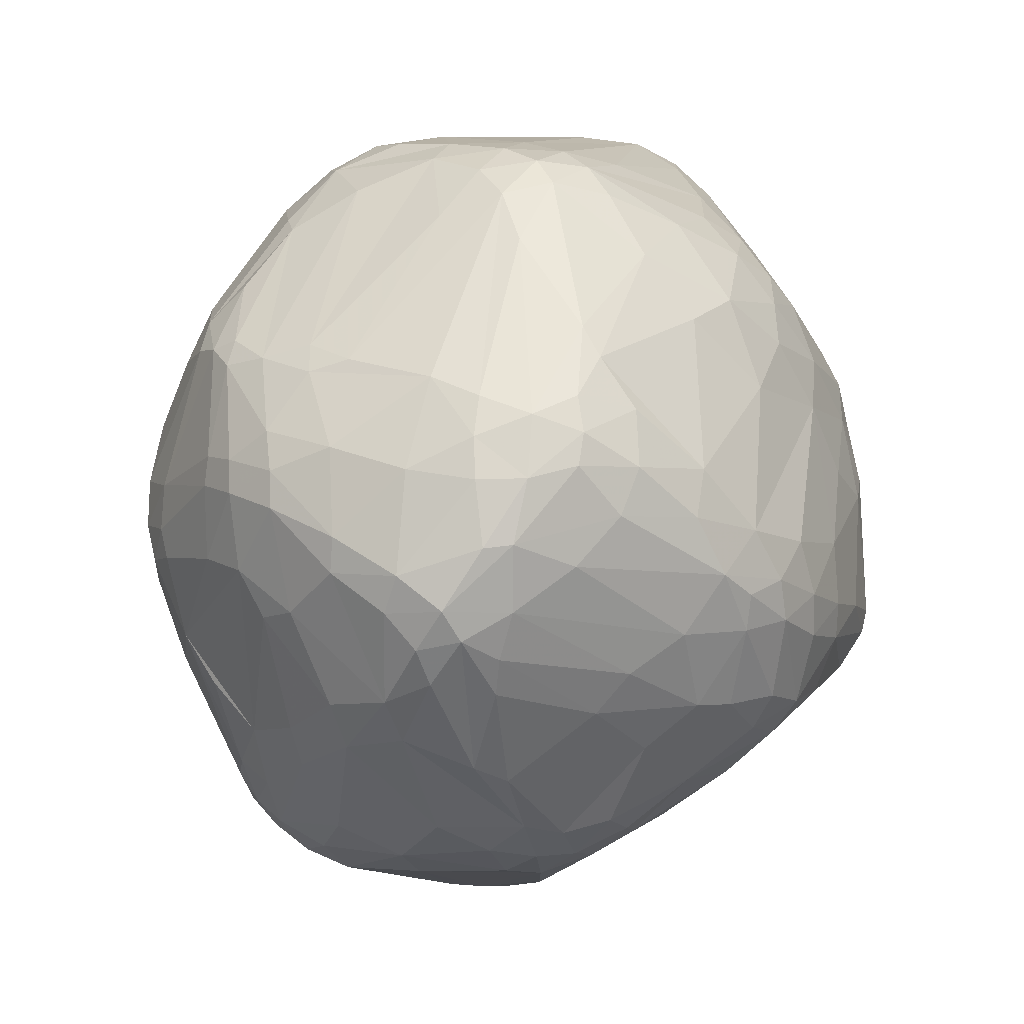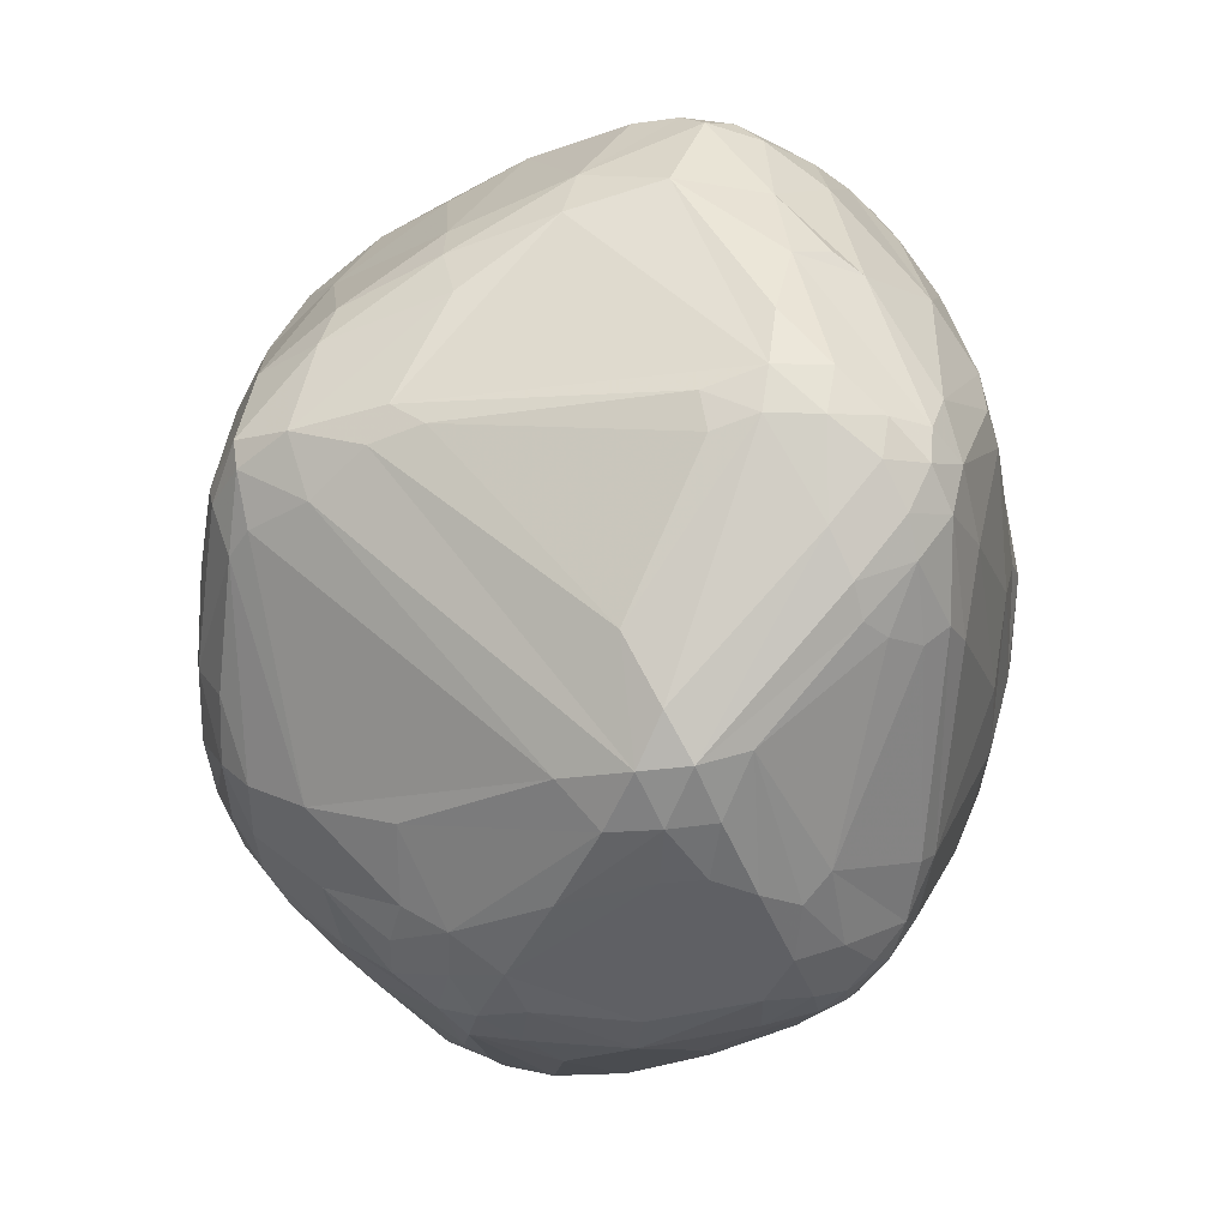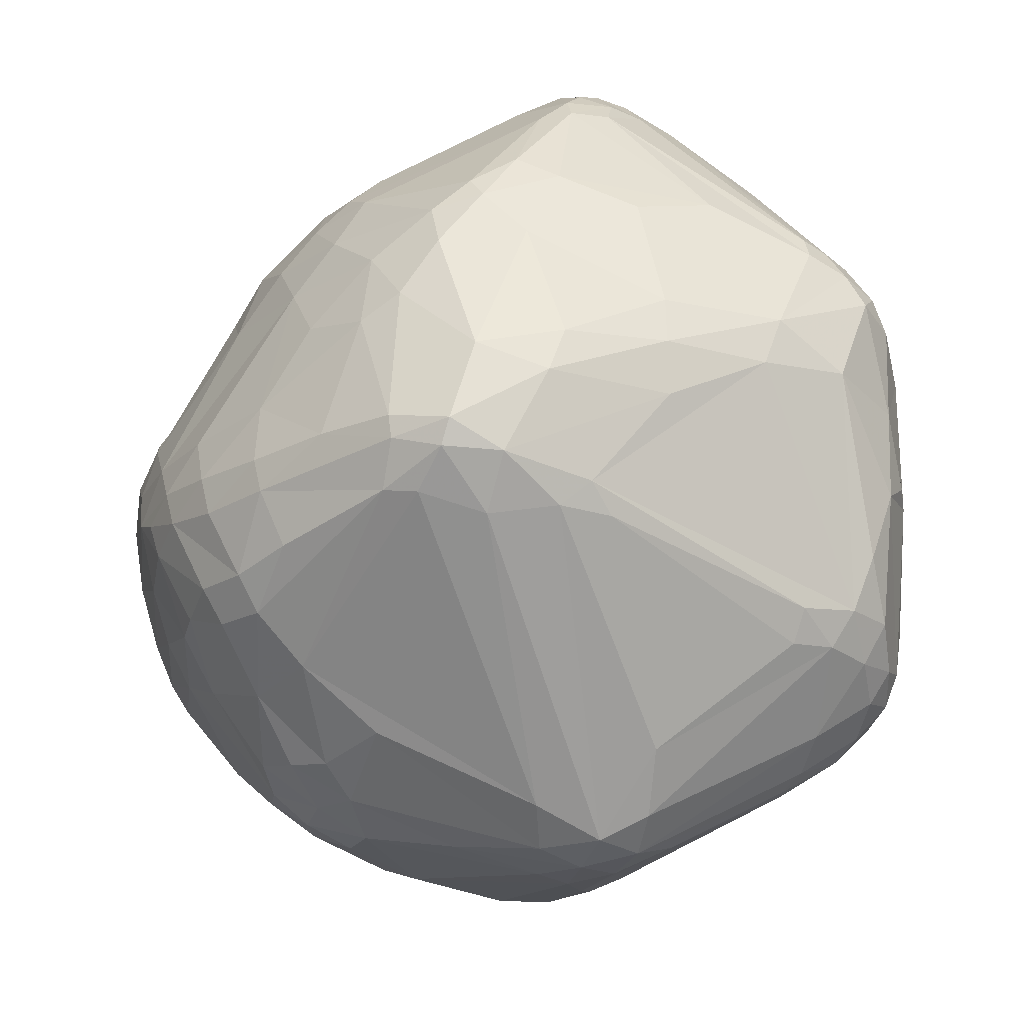
<metadata>
{"format":"obj","ext":"obj","renderer":"f3d","projection":"perspective","resolution":1024,"background":"white","views":[{"elev":0.5,"azim":-65.5,"up":"+Z"},{"elev":-58.6,"azim":89.3,"up":"+Z"},{"elev":-29.9,"azim":45.5,"up":"+Z"}]}
</metadata>
<code>
v 101.8 77.72 119.6
v 101.9 86.38 124.2
v 102.8 79.82 115.1
v 103.3 72.47 115.4
v 103.5 95.85 127.6
v 104.1 77.65 132.3
v 104.3 76.4 110.7
v 104.3 96.39 132.2
v 102.5 86.95 119.9
v 104.6 88.17 135.1
v 105.3 69.01 131.1
v 104.7 67.76 123
v 105.6 71 111.8
v 107.9 82.43 104
v 106.1 94.56 114.8
v 106.2 103.3 129.4
v 106.3 97.98 137.2
v 106.8 69.91 136.3
v 109.5 93.77 144.5
v 107.7 63.27 131.2
v 107.7 102.8 119.8
v 107 103.7 133.6
v 106.6 64.64 123.4
v 111.7 58.41 132.7
v 109.7 109 130.4
v 110.2 91.23 103.3
v 111.1 109.4 121.1
v 111.8 81.99 99.03
v 107.1 75.84 106.4
v 108.5 99.74 114
v 109.4 76.92 143.6
v 109.9 108.6 134.1
v 109.2 70.32 141.2
v 110 63.73 138.9
v 112.8 58.25 136.7
v 112.9 107.5 145.7
v 110.3 88.6 146
v 113.3 90.55 97.8
v 117.2 74.84 95.39
v 114 59.55 141.2
v 118.1 119.9 121
v 115.4 99.78 99.61
v 109.6 67.85 109.5
v 111.8 69.33 105.1
v 116.2 54.81 126.7
v 118.5 120.5 130.5
v 112 94.98 148
v 120.1 107.9 98.57
v 123.7 71.58 161.3
v 108.4 65.55 115.2
v 120.8 71.86 93.61
v 118.3 53.29 132.6
v 115.9 111.4 148
v 118.5 121 124.7
v 119 115.3 148
v 118.9 100 94.59
v 114.9 107.6 149
v 120.5 54.59 139.6
v 112.6 59.17 120.7
v 120.8 114.3 104.6
v 111.7 101.6 146.5
v 121.6 124 120.5
v 122.3 115.9 151.9
v 122.7 110.8 156.5
v 123.1 126 125.1
v 127.7 72.7 87.04
v 126.2 109.4 91.03
v 123.5 56.58 107.2
v 124.2 83.3 86.85
v 127.1 113.9 93.71
v 120.9 118.8 110.7
v 119.5 61.24 149.9
v 124.5 126.5 131
v 123.1 60.96 102.2
v 129.4 46.32 119.4
v 125.1 83.42 164.8
v 125.3 121.2 146.9
v 125.6 48.59 126.5
v 126.8 99.08 85.82
v 127.1 50.81 112
v 119 58.66 146
v 127.6 75.76 167.6
v 128.1 126.7 138.5
v 128.4 106.8 164.4
v 128.5 127.8 117.7
v 131.4 70.4 169.2
v 129.4 124 107
v 130.1 91.42 81.93
v 129.9 78.65 83.36
v 130.1 130.3 125.3
v 130.6 80.39 171.3
v 130.7 98.23 169.4
v 131.1 116.3 91.37
v 131.4 109.1 166
v 128.5 119.2 154.2
v 132.4 69.36 85.85
v 132.4 131 131.7
v 132.6 114.6 87.74
v 128.4 48.75 132.4
v 133.1 111.3 85.04
v 133.3 88.39 173.4
v 133.4 73.51 172.4
v 133.4 104.9 81.99
v 132.4 58.1 97.21
v 133.9 51.58 102.7
v 136.8 79.46 79.81
v 134.1 44.56 116.8
v 134.2 73.9 82.32
v 135 45.5 112.3
v 135.3 127.5 146.5
v 135.4 79 174.5
v 139.9 104.7 78.27
v 136.1 59.61 159.9
v 136.2 91.9 79.03
v 136.1 64.34 87.35
v 136.9 114.2 83.97
v 137.5 105.1 173.2
v 137.7 88.02 175.9
v 137.7 128.4 108.9
v 136 124.3 153.3
v 137.8 65.21 168
v 137.9 53.59 151.7
v 138.6 48.9 102.6
v 138.7 110.3 80.54
v 138.8 132.1 119.5
v 138.8 119 87.19
v 139.4 68.86 171.9
v 139.8 70.87 82.17
v 139 113.8 168.3
v 139.9 42.59 118.5
v 140.3 133.9 126.7
v 140.5 97.07 176.7
v 135.6 44.54 124.8
v 140.7 117 84.34
v 140.9 73.02 174.4
v 141.7 122.1 90.82
v 141.8 42.58 113.3
v 141.8 64.38 85.63
v 142.6 77.03 78.84
v 143 134.3 132.6
v 143.1 109 174
v 144 56.59 92.22
v 145 102.8 177.3
v 143.5 131.4 145.8
v 145.4 45.58 103.3
v 145.7 113.3 80.49
v 146.1 48.43 99.05
v 146.1 107.7 77.18
v 146.3 70.98 81.28
v 146.6 47.64 143.2
v 146.6 42.16 123.2
v 146.7 126.4 157.8
v 146.8 59.11 164.7
v 146.1 114.1 171.3
v 147.7 134 140
v 146 51.66 154.5
v 159.2 98.22 73.6
v 144.4 120.4 86.51
v 149 132 112.9
v 149.3 41.2 116.3
v 149.9 94.92 178.8
v 150 69.19 173.5
v 150.6 41.7 110.9
v 151.3 111.4 174.7
v 151.3 106.3 177.3
v 147.3 65.7 84.56
v 151.8 135.8 128.3
v 152.1 132.5 148.5
v 153.5 44.95 102.1
v 152.4 134.8 122.8
v 153.6 117.3 170.4
v 158.7 93.13 73.69
v 153.7 108.2 76.81
v 161.3 45.25 141
v 142.8 79.61 176.2
v 154 82.27 75.82
v 154.9 130 155.5
v 154.9 47.93 149.3
v 155.7 135.5 133
v 155.9 127.3 160.3
v 156.2 54.18 161.4
v 156.5 103.5 74.75
v 157.3 134.5 141.5
v 157.6 59.42 166.7
v 159.4 50.05 154.9
v 152 121.6 87.07
v 164.9 87.2 73.76
v 160 41.84 122.7
v 160 41.26 114.7
v 160.9 41.87 110.1
v 164 135.6 127.1
v 161.8 132.3 150.1
v 162 45.11 103
v 153.5 48.3 97.89
v 150.8 123.4 90.09
v 162.7 129.9 156.9
v 162.9 126.1 161.9
v 178.9 77.59 180.4
v 157.4 65.47 85.48
v 164 134.7 135
v 154.7 55.06 92.29
v 170.2 82.4 180.5
v 164.8 56.68 164.3
v 166.2 93.48 72.57
v 160.8 120 168.1
v 166.7 99.25 73.22
v 169.5 117.6 169
v 167.2 46.96 147.4
v 167.3 43.53 132.3
v 160.4 131.1 108.3
v 167.9 63.75 170.8
v 165.6 109 176.8
v 156.8 111.2 78.68
v 155.7 99.82 179
v 169.4 130.5 153.3
v 174.6 122.9 162.4
v 168.8 50.61 155.4
v 171.7 42.38 113.9
v 180 123 89.96
v 163.8 52.13 158.9
v 169.3 82.29 76.93
v 182.3 44.66 109.7
v 172.6 90.42 73.58
v 169 132.5 115
v 174 102.4 75.58
v 167.1 134.4 124.3
v 169 128.8 157.4
v 181.8 116.1 84.66
v 176.2 125.1 93.08
v 176.3 45.72 139.6
v 176.6 70.53 176.1
v 176.7 85.32 180.9
v 176.9 127.8 154.6
v 188.1 128.5 136.3
v 186.3 107.2 173.5
v 190.6 111.7 167.9
v 184.3 48.7 144.9
v 177 43.67 128.8
v 178.6 46.82 104.8
v 179.3 120.1 87.2
v 180.5 131.8 127.6
v 181 103.8 177.1
v 181.2 67.42 172.7
v 173.6 96.39 73.21
v 189.5 63.4 165
v 182.4 44.05 112.7
v 182.4 49.13 104
v 182.5 97.98 178.9
v 182.7 45.12 131.1
v 176.7 129.5 149.8
v 183.6 73.48 177.8
v 187.8 52.26 149.6
v 184.1 126.7 99.4
v 184.1 88.75 81.93
v 184.3 113.3 83.61
v 184.4 78.9 180
v 186.5 130.4 116.7
v 185.8 92.58 179.3
v 186.5 48.03 138.7
v 186.6 100.3 177.2
v 187.4 55.96 101.6
v 178.5 93.17 75.94
v 187.9 47.81 107.6
v 188.4 112.2 84.64
v 191 67.09 169
v 188.7 75.4 176
v 188.8 118.9 88.04
v 194.7 115.3 162.2
v 189 95.25 177.2
v 192.4 48.99 120.9
v 189.2 80.78 176.9
v 190 122.7 154.8
v 189.8 47.31 110.5
v 189.9 52.41 146.4
v 190.1 70.57 172.5
v 191.3 57.14 153.8
v 191.3 103.4 172.5
v 191.4 128.8 116.2
v 191.5 122.8 92.89
v 193.6 73.07 170.1
v 196.5 98.97 167.5
v 202.1 102.9 94.81
v 192.8 53.5 107.1
v 192 86.96 174
v 193.5 117.8 89.65
v 193.6 62.19 102.7
v 193.6 78.92 171.3
v 193.6 121.3 154
v 192.8 128.4 122.3
v 194.2 110.4 166.7
v 194.3 124.2 98.6
v 194.4 55.87 140
v 194.7 125.3 138
v 200.1 97.51 94.15
v 194.9 118.7 157.5
v 192.7 66.12 165.7
v 195.6 60.68 150.6
v 196.3 68.43 102.6
v 196.9 120.3 94.01
v 193.3 109.6 87.34
v 197.1 113.4 161.8
v 195.7 104.9 167.4
v 212.2 94.37 146.5
v 198 56.13 117.6
v 198.2 115.1 92.26
v 198.8 120.6 98.15
v 198.8 115.7 157.3
v 199 118.5 151.5
v 199.2 57.65 123.4
v 198.6 122.4 104.8
v 199.8 120.6 142.3
v 201.2 115.8 96.08
v 200.3 122.9 125.1
v 201.9 68.68 146.5
v 202 109.5 94.76
v 196.9 64.47 105.7
v 203 96.59 97.84
v 204.2 115 146.4
v 204.4 70.82 117.6
v 211 99.92 147.5
v 205 110.4 99.68
v 205.3 69.48 130.6
v 195.1 70.9 166.3
v 205.5 69.36 124.3
v 205.4 103.7 99.14
v 206.5 114.7 117.9
v 203 113.4 152.6
v 204.5 109.4 153.5
v 209 111.8 135.1
v 211.6 90.49 147.2
v 208.3 104.5 106.1
v 206.3 77.92 149.2
v 209 111.2 118.5
v 210.5 106.6 115.1
v 210.5 82.24 124.7
v 208.3 110.7 143.8
v 212.1 83.82 131.1
v 212.2 105.2 126.1
v 212.9 89.76 143.8
v 213.5 104.5 138
v 213.7 93.85 126.8
v 213.8 101.5 141.8
v 214.4 95.27 142.3
v 215.3 97.9 138.6
g foo
f 74 51 96
f 51 74 44
f 31 37 19
f 10 17 8
f 19 10 31
f 19 17 10
f 262 254 223
f 34 49 33
f 31 33 82
f 82 33 49
f 148 124 146
f 112 148 157
f 124 112 103
f 124 148 112
f 66 96 51
f 51 39 66
f 86 72 113
f 72 86 49
f 65 90 85
f 46 73 65
f 97 90 73
f 73 90 65
f 59 75 45
f 75 59 80
f 340 336 342
f 1 12 11
f 20 11 12
f 64 53 57
f 117 92 101
f 97 110 144
f 110 83 77
f 97 83 110
f 17 22 8
f 109 145 137
f 224 257 253
f 254 298 286
f 286 223 254
f 300 264 285
f 264 300 244
f 266 271 256
f 152 144 120
f 77 120 110
f 120 144 110
f 184 203 211
f 220 243 203
f 231 211 243
f 243 211 203
f 308 295 307
f 301 307 268
f 268 307 295
f 288 295 308
f 295 272 268
f 295 288 272
f 318 311 308
f 311 318 313
f 161 214 143
f 141 143 165
f 165 143 214
f 308 307 327
f 328 327 301
f 301 327 307
f 202 198 232
f 341 335 325
f 247 239 201
f 188 189 218
f 218 189 190
f 149 138 128
f 138 166 142
f 138 149 166
f 300 285 305
f 305 315 300
f 246 270 249
f 292 259 270
f 230 249 259
f 259 249 270
f 208 217 185
f 237 208 230
f 208 237 217
f 106 114 139
f 24 23 45
f 23 24 20
f 194 239 193
f 239 194 201
f 337 335 341
f 341 338 344
f 344 337 341
f 309 324 322
f 337 324 335
f 322 324 337
f 108 66 89
f 96 108 128
f 96 66 108
f 115 96 128
f 66 69 89
f 28 66 39
f 69 28 38
f 69 66 28
f 108 89 106
f 139 128 108
f 106 139 108
f 74 96 104
f 104 96 115
f 115 142 104
f 138 115 128
f 115 138 142
f 123 104 142
f 104 105 74
f 105 104 123
f 123 142 147
f 147 145 123
f 109 80 105
f 123 145 109
f 105 123 109
f 39 44 13
f 13 29 39
f 109 75 80
f 107 109 137
f 107 75 109
f 162 211 231
f 133 75 130
f 130 107 137
f 130 75 107
f 118 132 117
f 161 118 175
f 132 118 161
f 44 74 43
f 136 126 93
f 14 15 26
f 9 14 3
f 15 14 9
f 13 7 29
f 4 13 50
f 7 4 3
f 7 13 4
f 13 44 43
f 43 50 13
f 23 59 45
f 59 23 50
f 39 51 44
f 7 3 14
f 14 29 7
f 14 28 29
f 38 14 26
f 38 28 14
f 28 39 29
f 1 3 4
f 68 74 105
f 105 80 68
f 68 43 74
f 50 68 80
f 43 68 50
f 52 24 45
f 35 52 58
f 24 35 20
f 24 52 35
f 4 12 1
f 4 50 23
f 4 23 12
f 50 80 59
f 78 75 133
f 78 45 75
f 58 52 99
f 78 52 45
f 133 99 78
f 99 52 78
f 135 102 127
f 111 135 175
f 102 111 91
f 111 102 135
f 127 162 135
f 99 133 150
f 34 18 20
f 18 33 31
f 33 18 34
f 113 121 86
f 127 86 121
f 82 102 91
f 86 82 49
f 102 86 127
f 82 86 102
f 72 49 34
f 113 122 156
f 150 156 122
f 113 72 81
f 58 99 81
f 150 122 99
f 113 81 122
f 99 122 81
f 58 40 35
f 20 35 34
f 35 40 34
f 81 40 58
f 40 72 34
f 72 40 81
f 12 23 20
f 5 2 8
f 202 161 175
f 141 117 143
f 161 143 132
f 143 117 132
f 37 82 76
f 82 37 31
f 53 46 32
f 1 11 6
f 20 18 11
f 31 6 18
f 11 18 6
f 8 2 10
f 1 6 2
f 31 10 6
f 2 6 10
f 21 15 5
f 30 15 21
f 73 55 77
f 55 46 53
f 73 46 55
f 15 30 26
f 47 37 76
f 9 5 15
f 2 5 9
f 9 3 1
f 2 9 1
f 8 22 16
f 32 25 22
f 25 16 22
f 36 22 17
f 32 36 53
f 22 36 32
f 19 61 17
f 47 19 37
f 19 47 61
f 62 41 54
f 65 54 46
f 65 85 62
f 62 54 65
f 154 129 141
f 95 120 77
f 117 101 118
f 91 111 101
f 175 118 111
f 111 118 101
f 36 57 53
f 61 36 17
f 36 61 57
f 57 84 64
f 84 61 92
f 57 61 84
f 61 47 92
f 91 76 82
f 101 76 91
f 47 101 92
f 101 47 76
f 207 212 235
f 212 205 171
f 212 207 205
f 141 129 117
f 95 94 129
f 129 94 117
f 73 83 97
f 83 73 77
f 63 95 77
f 64 63 53
f 77 55 63
f 63 55 53
f 84 92 117
f 95 63 94
f 64 84 63
f 117 94 84
f 94 63 84
f 129 120 95
f 152 129 154
f 152 120 129
f 167 191 170
f 179 191 167
f 144 155 97
f 179 140 155
f 155 140 97
f 154 180 152
f 16 5 8
f 25 32 46
f 54 25 46
f 54 41 25
f 48 21 71
f 71 60 48
f 27 71 21
f 71 27 41
f 79 103 88
f 88 38 79
f 62 71 41
f 240 219 267
f 93 126 98
f 87 62 85
f 71 87 93
f 62 87 71
f 70 98 67
f 70 93 98
f 67 48 70
f 60 70 48
f 70 71 93
f 71 70 60
f 106 89 88
f 88 114 106
f 41 27 25
f 16 25 27
f 21 5 16
f 16 27 21
f 30 42 26
f 48 30 21
f 42 30 48
f 112 88 103
f 88 112 114
f 67 56 48
f 42 38 26
f 56 42 48
f 56 38 42
f 69 88 89
f 88 69 38
f 195 186 158
f 158 126 136
f 195 158 136
f 112 157 114
f 100 67 98
f 56 79 38
f 100 56 67
f 79 100 103
f 100 79 56
f 116 98 126
f 134 146 116
f 116 126 134
f 116 100 98
f 124 116 146
f 100 124 103
f 116 124 100
f 186 195 219
f 267 279 285
f 291 306 299
f 299 285 279
f 279 253 291
f 291 299 279
f 158 134 126
f 134 158 146
f 87 85 119
f 119 195 136
f 136 93 87
f 119 136 87
f 97 131 90
f 125 131 170
f 90 125 85
f 125 90 131
f 159 195 119
f 119 85 125
f 125 170 159
f 125 159 119
f 233 250 215
f 234 215 250
f 233 215 227
f 192 196 215
f 197 227 196
f 215 196 227
f 140 131 97
f 167 140 179
f 167 170 131
f 131 140 167
f 159 210 195
f 224 159 170
f 224 210 159
f 219 240 186
f 321 306 334
f 312 321 315
f 321 312 306
f 279 229 253
f 219 279 267
f 229 279 219
f 199 221 201
f 221 199 187
f 291 278 310
f 257 291 253
f 291 257 278
f 213 146 158
f 186 240 213
f 158 186 213
f 223 187 204
f 223 221 187
f 173 225 182
f 182 157 148
f 148 146 173
f 173 182 148
f 173 213 225
f 213 173 146
f 317 298 294
f 308 311 288
f 313 293 311
f 293 288 311
f 228 225 213
f 213 240 228
f 225 255 244
f 255 225 228
f 319 283 316
f 316 325 335
f 319 316 335
f 240 267 228
f 262 282 254
f 305 285 299
f 299 306 312
f 312 315 305
f 299 312 305
f 321 325 315
f 331 321 334
f 331 325 321
f 317 294 282
f 282 315 325
f 317 282 325
f 282 300 315
f 300 262 244
f 262 300 282
f 228 267 255
f 267 285 264
f 264 244 255
f 255 267 264
f 224 253 210
f 289 313 310
f 229 219 195
f 210 253 229
f 229 195 210
f 289 257 241
f 289 310 278
f 257 289 278
f 326 334 306
f 310 326 306
f 226 224 170
f 191 241 226
f 226 170 191
f 310 306 291
f 289 293 313
f 234 289 241
f 293 289 234
f 257 224 226
f 226 241 257
f 340 338 329
f 326 333 334
f 241 200 234
f 191 200 241
f 200 191 179
f 152 177 144
f 192 168 177
f 177 168 144
f 192 200 183
f 179 183 200
f 155 183 179
f 168 155 144
f 183 168 192
f 155 168 183
f 197 196 180
f 192 177 196
f 152 180 177
f 196 177 180
f 293 234 250
f 200 215 234
f 215 200 192
f 164 154 141
f 154 164 171
f 154 171 180
f 197 180 205
f 205 180 171
f 207 216 197
f 197 205 207
f 216 227 197
f 268 227 216
f 233 227 272
f 268 272 227
f 207 236 216
f 236 207 235
f 250 272 293
f 272 250 233
f 272 288 293
f 301 290 302
f 277 302 290
f 268 290 301
f 290 236 277
f 268 236 290
f 277 236 235
f 216 236 268
f 337 343 339
f 320 303 343
f 330 339 303
f 339 343 303
f 260 242 248
f 235 260 277
f 235 242 260
f 212 165 214
f 164 212 171
f 165 164 141
f 165 212 164
f 212 242 235
f 248 212 214
f 212 248 242
f 301 302 328
f 344 338 340
f 336 318 327
f 308 327 318
f 326 329 338
f 313 326 310
f 313 329 326
f 333 326 338
f 334 333 338
f 341 334 338
f 331 341 325
f 334 341 331
f 329 336 340
f 318 329 313
f 336 329 318
f 319 304 283
f 324 319 335
f 304 324 309
f 319 324 304
f 337 344 343
f 340 342 344
f 320 343 342
f 343 344 342
f 327 342 336
f 342 328 320
f 342 327 328
f 302 320 328
f 281 320 302
f 303 320 281
f 284 330 303
f 330 284 287
f 287 323 330
f 332 339 323
f 323 339 330
f 339 332 337
f 220 217 245
f 284 303 281
f 184 211 127
f 162 127 211
f 281 302 277
f 248 214 232
f 280 287 266
f 287 271 266
f 271 287 284
f 284 269 271
f 269 281 277
f 269 284 281
f 248 258 260
f 271 269 258
f 277 260 269
f 260 258 269
f 232 214 161
f 161 202 232
f 256 248 232
f 258 256 271
f 256 258 248
f 231 251 198
f 266 256 251
f 232 198 256
f 198 251 256
f 231 243 251
f 292 270 309
f 245 252 276
f 296 280 265
f 323 280 296
f 287 280 323
f 266 251 275
f 243 265 251
f 265 275 251
f 280 275 265
f 275 280 266
f 332 323 296
f 265 245 296
f 296 245 276
f 245 265 243
f 175 198 202
f 198 135 162
f 198 175 135
f 153 181 184
f 156 153 113
f 181 156 185
f 153 156 181
f 162 231 198
f 220 245 243
f 113 153 121
f 184 127 153
f 127 121 153
f 237 252 217
f 259 237 230
f 274 259 292
f 237 274 252
f 259 274 237
f 156 178 185
f 178 156 150
f 181 203 184
f 220 181 185
f 203 181 220
f 185 217 220
f 246 249 238
f 230 238 249
f 322 292 309
f 150 174 178
f 230 208 174
f 185 178 208
f 178 174 208
f 252 245 217
f 246 222 273
f 247 201 221
f 221 223 261
f 261 247 221
f 247 261 263
f 263 222 239
f 263 239 247
f 263 273 222
f 283 263 261
f 263 283 273
f 292 322 314
f 337 332 322
f 332 314 322
f 296 297 332
f 292 314 297
f 332 297 314
f 276 297 296
f 274 276 252
f 297 274 292
f 274 297 276
f 174 151 188
f 133 174 150
f 151 174 133
f 304 309 270
f 273 270 246
f 273 283 304
f 273 304 270
f 133 130 151
f 160 130 137
f 188 151 160
f 151 130 160
f 172 157 204
f 182 225 206
f 206 204 157
f 182 206 157
f 194 142 201
f 169 194 193
f 147 169 145
f 194 147 142
f 169 147 194
f 188 209 174
f 230 174 209
f 160 189 188
f 160 137 163
f 163 190 189
f 163 189 160
f 163 169 190
f 169 137 145
f 163 137 169
f 169 193 190
f 222 218 190
f 246 218 222
f 238 209 188
f 209 238 230
f 238 218 246
f 218 238 188
f 239 190 193
f 222 190 239
f 223 204 244
f 223 244 262
f 166 201 142
f 199 201 166
f 114 157 172
f 172 139 114
f 199 149 187
f 166 149 199
f 139 149 128
f 149 176 187
f 149 139 176
f 206 244 204
f 225 244 206
f 176 204 187
f 172 204 176
f 176 139 172
f 294 254 282
f 294 298 254
f 286 261 223
f 316 317 325
f 298 317 316
f 283 261 286
f 286 298 316
f 286 316 283
g

</code>
